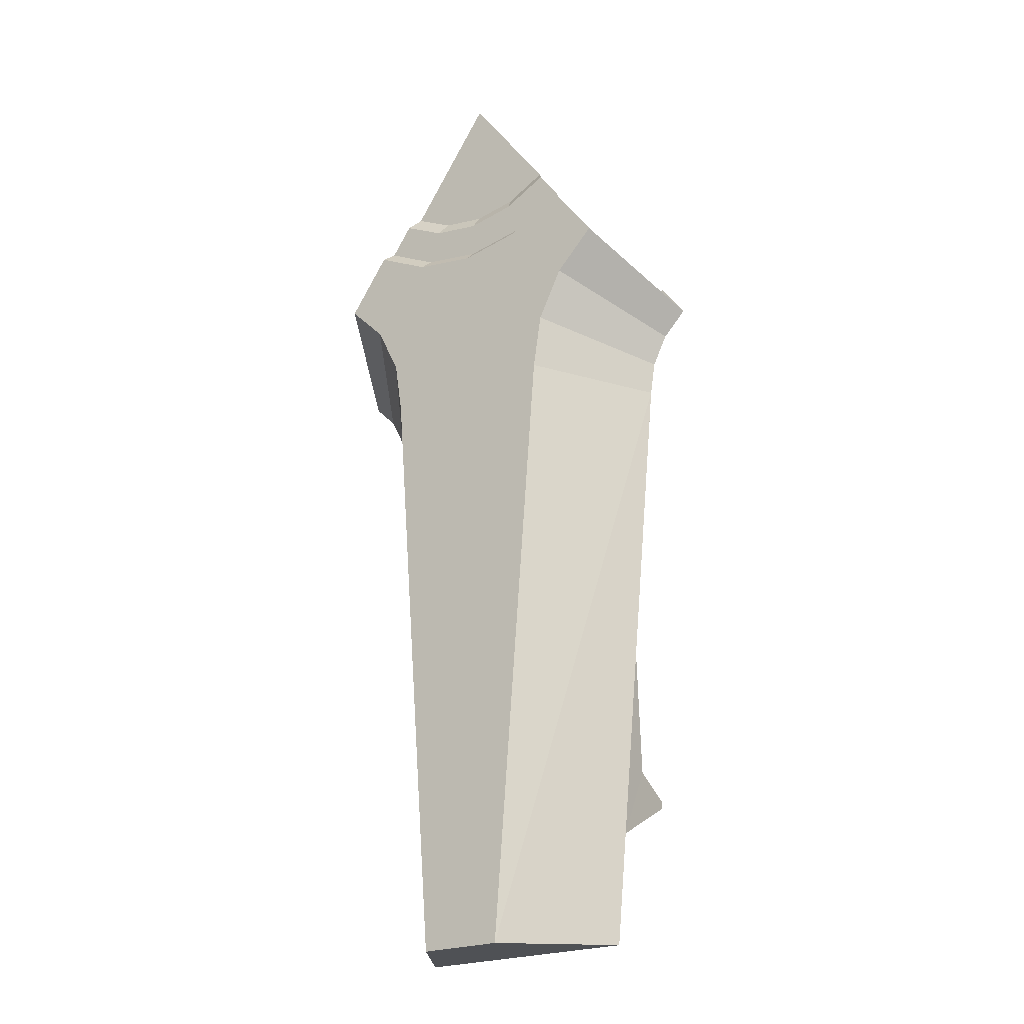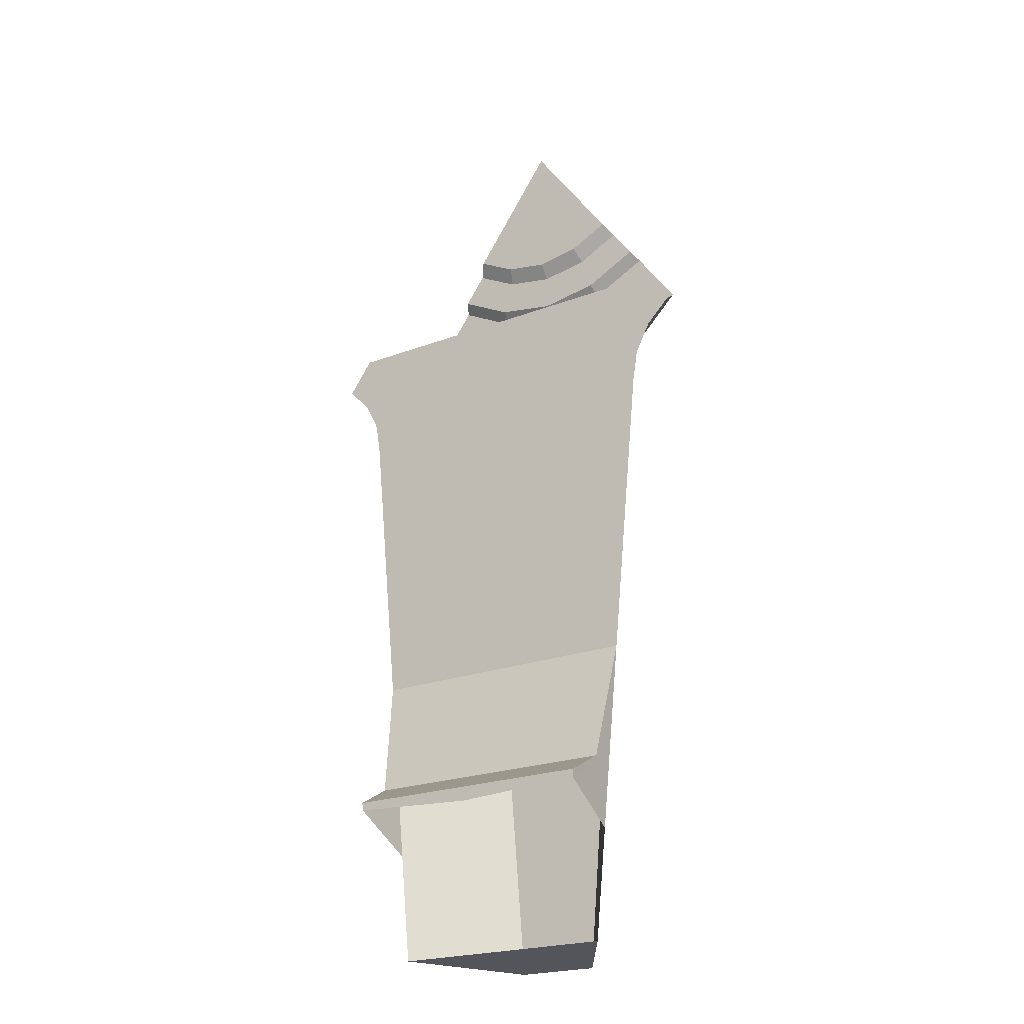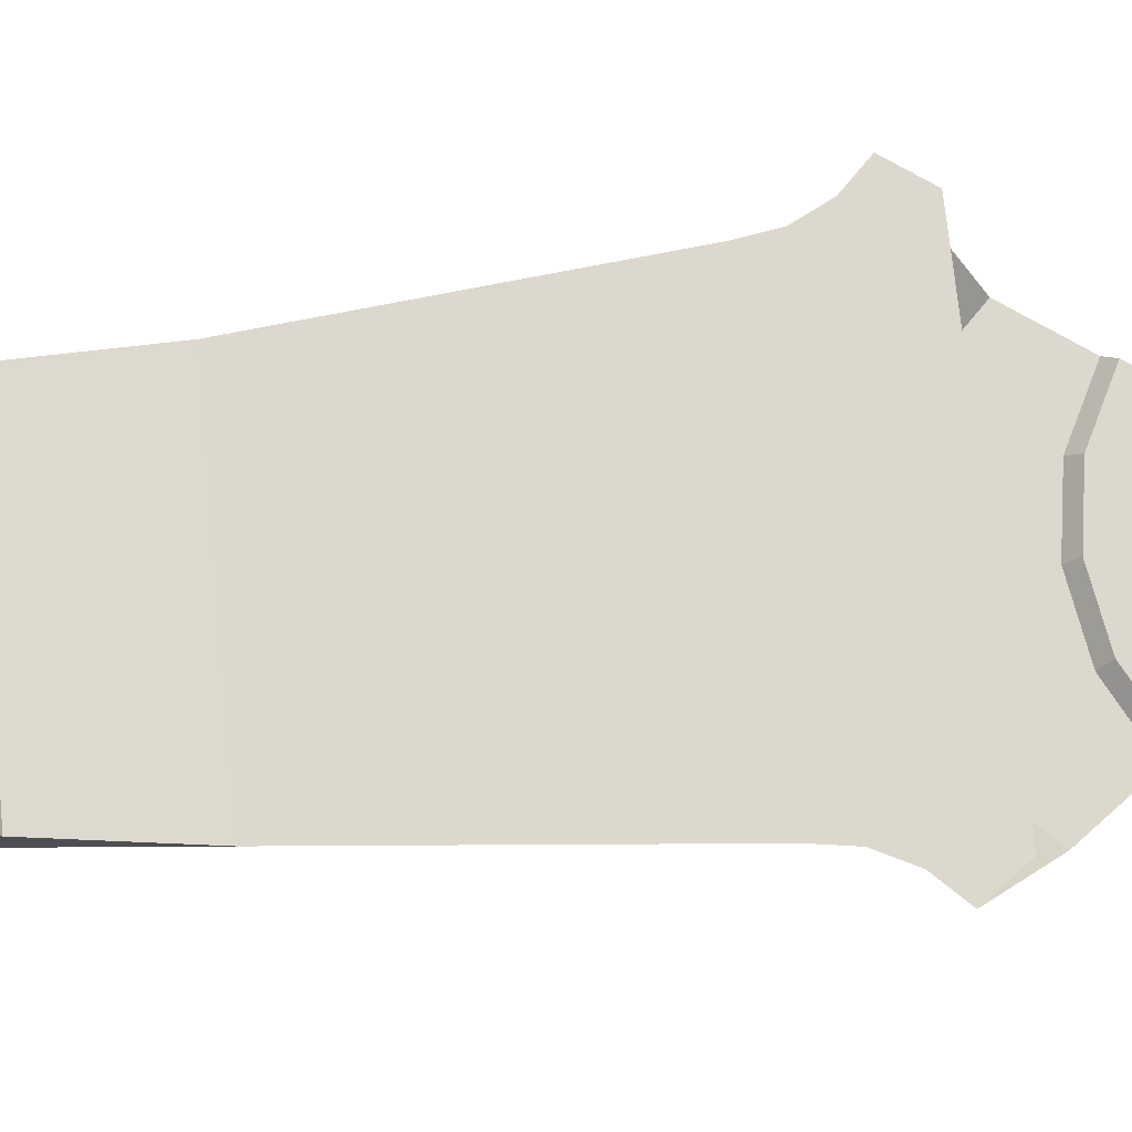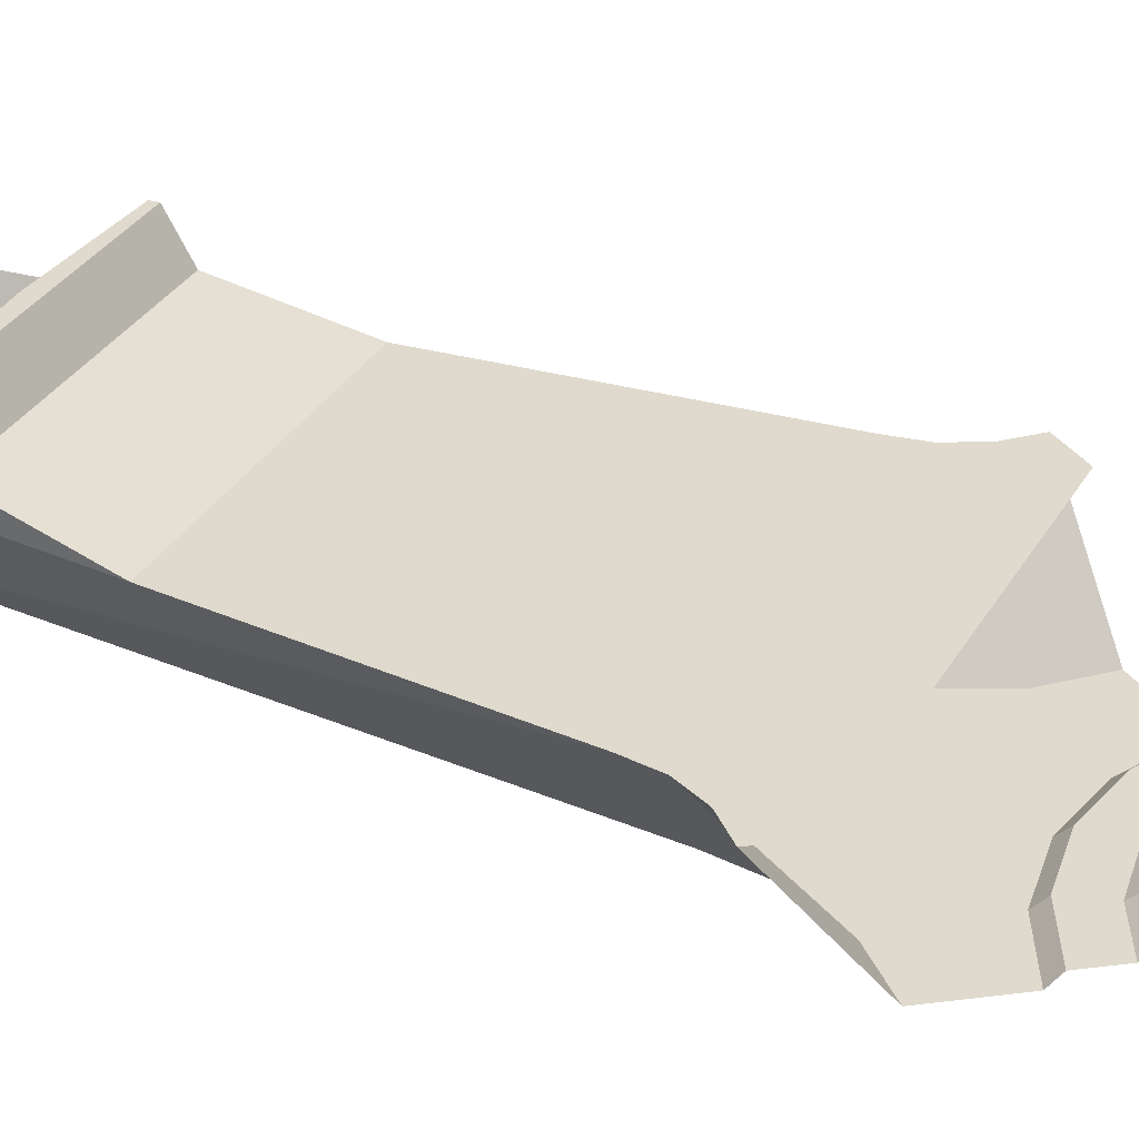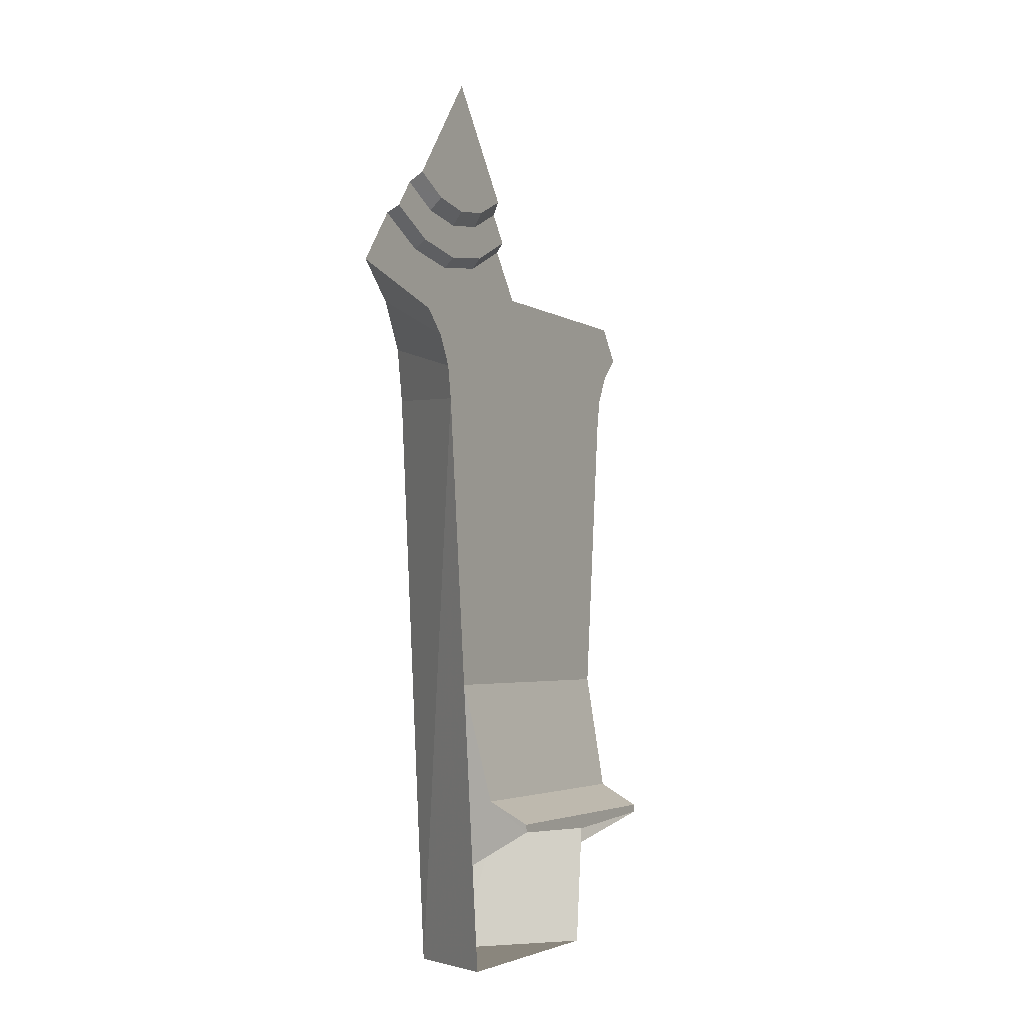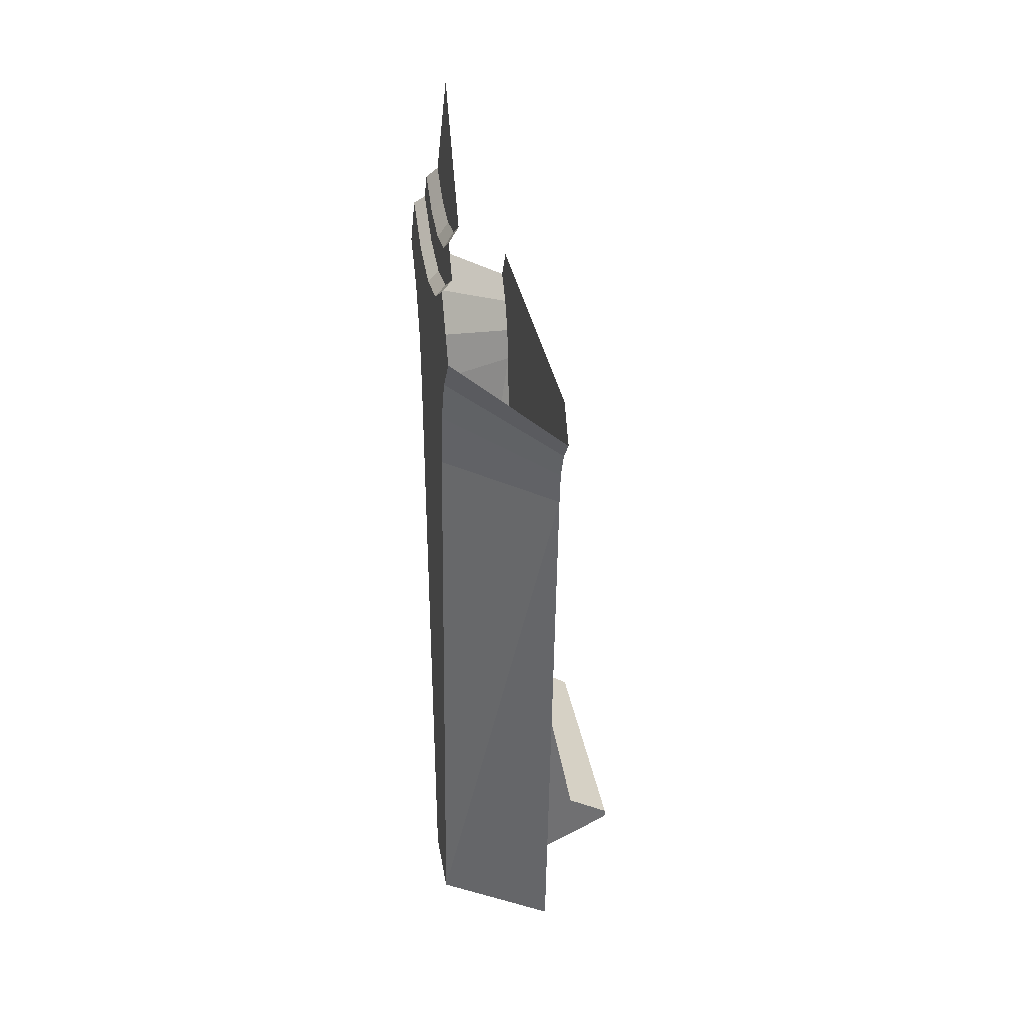
<metadata>
{"format":"obj","ext":"obj","renderer":"f3d","projection":"perspective","resolution":1024,"background":"white","views":[{"elev":-22.8,"azim":-144.5,"up":"+Y"},{"elev":-22.2,"azim":33.5,"up":"+Y"},{"elev":72.5,"azim":84.2,"up":"+Z"},{"elev":32.7,"azim":116.0,"up":"+Z"},{"elev":-3.7,"azim":-61.3,"up":"+Y"},{"elev":29.9,"azim":-98.8,"up":"+Y"}]}
</metadata>
<code>
v 0 0 -0.175
v 0.0979 -0.1348 -0.175
v 0.05147 -0.1584 -0.175
v 0 -0.1666 -0.175
v -0.05147 -0.1584 -0.175
v -0.0979 -0.1348 -0.175
v 0 0 -0.175
v 0 -0.1666 -0.175
v 0 -0.1837 -0.1875
v 0.05678 -0.1747 -0.1875
v 0.0698 -0.2148 -0.1875
v 0 -0.2259 -0.1875
v 0 -0.1666 -0.175
v 0.05147 -0.1584 -0.175
v 0.05678 -0.1747 -0.1875
v 0 -0.1837 -0.1875
v 0.05678 -0.1747 -0.1875
v 0.108 -0.1487 -0.1875
v 0.1328 -0.1827 -0.1875
v 0.0698 -0.2148 -0.1875
v 0.05147 -0.1584 -0.175
v 0.0979 -0.1348 -0.175
v 0.108 -0.1487 -0.1875
v 0.05678 -0.1747 -0.1875
v 0 -0.1837 -0.1875
v 0 -0.2259 -0.1875
v -0.0698 -0.2148 -0.1875
v -0.05678 -0.1747 -0.1875
v -0.05678 -0.1747 -0.1875
v -0.05147 -0.1584 -0.175
v 0 -0.1666 -0.175
v 0 -0.1837 -0.1875
v -0.1328 -0.1827 -0.1875
v -0.108 -0.1487 -0.1875
v -0.05678 -0.1747 -0.1875
v -0.0698 -0.2148 -0.1875
v -0.108 -0.1487 -0.1875
v -0.0979 -0.1348 -0.175
v -0.05147 -0.1584 -0.175
v -0.05678 -0.1747 -0.1875
v 0.07365 -0.2267 -0.2
v 0 -0.2384 -0.2
v 0 -0.2259 -0.1875
v 0.0698 -0.2148 -0.1875
v 0.1401 -0.1928 -0.2
v 0.07365 -0.2267 -0.2
v 0.0698 -0.2148 -0.1875
v 0.1328 -0.1827 -0.1875
v -0.07365 -0.2267 -0.2
v -0.0698 -0.2148 -0.1875
v 0 -0.2259 -0.1875
v 0 -0.2384 -0.2
v -0.0698 -0.2148 -0.1875
v -0.07365 -0.2267 -0.2
v -0.1401 -0.1928 -0.2
v -0.1328 -0.1827 -0.1875
v 0.1435 -0.3048 -0.2
v 0.07365 -0.2267 -0.2
v 0.1401 -0.1928 -0.2
v 0.1886 -0.2596 -0.2
v 0.1145 -0.3617 -0.2
v 0 -0.2384 -0.2
v 0.07365 -0.2267 -0.2
v 0.1435 -0.3048 -0.2
v 0.1045 -0.4247 -0.2
v -0.1045 -0.4247 -0.2
v -0.1145 -0.3617 -0.2
v 0.1145 -0.3617 -0.2
v 0.04804 -1.122 -0.2
v -0.04804 -1.122 -0.2
v -0.1045 -0.4247 -0.2
v 0.1045 -0.4247 -0.2
v -0.1401 -0.1928 -0.2
v -0.07365 -0.2267 -0.2
v -0.1435 -0.3048 -0.2
v -0.1886 -0.2596 -0.2
v -0.07365 -0.2267 -0.2
v 0 -0.2384 -0.2
v -0.1145 -0.3617 -0.2
v -0.1435 -0.3048 -0.2
v -0.1145 -0.3617 -0.2
v 0 -0.2384 -0.2
v 0.1145 -0.3617 -0.2
v 0.2464 -0.3392 -0.075
v 0.2193 -0.3664 -0.075
v 0.1435 -0.3048 -0.2
v 0.1886 -0.2596 -0.2
v 0.2193 -0.3664 -0.075
v 0.2018 -0.4007 -0.075
v 0.1145 -0.3617 -0.2
v 0.1435 -0.3048 -0.2
v 0.2018 -0.4007 -0.075
v 0.1958 -0.4387 -0.075
v 0.1045 -0.4247 -0.2
v 0.1145 -0.3617 -0.2
v 0.04804 -1.122 -0.2
v 0.143 -0.9889 -0.075
v 0.1309 -1.115 -0.075
v 0.143 -0.9889 -0.075
v 0.04804 -1.122 -0.2
v 0.1635 -0.7756 -0.075
v 0.04804 -1.122 -0.2
v 0.1958 -0.4387 -0.075
v 0.1635 -0.7756 -0.075
v 0.1958 -0.4387 -0.075
v 0.04804 -1.122 -0.2
v 0.1045 -0.4247 -0.2
v -0.1435 -0.3048 -0.2
v -0.2193 -0.3664 -0.075
v -0.2464 -0.3392 -0.075
v -0.1886 -0.2596 -0.2
v -0.1145 -0.3617 -0.2
v -0.2018 -0.4007 -0.075
v -0.2193 -0.3664 -0.075
v -0.1435 -0.3048 -0.2
v -0.1045 -0.4247 -0.2
v -0.1958 -0.4387 -0.075
v -0.2018 -0.4007 -0.075
v -0.1145 -0.3617 -0.2
v -0.04804 -1.122 -0.2
v -0.1635 -0.7756 -0.075
v -0.1958 -0.4387 -0.075
v -0.04804 -1.122 -0.2
v -0.143 -0.9889 -0.075
v -0.1635 -0.7756 -0.075
v -0.143 -0.9889 -0.075
v -0.04804 -1.122 -0.2
v -0.1309 -1.115 -0.075
v -0.04804 -1.122 -0.2
v -0.1958 -0.4387 -0.075
v -0.1045 -0.4247 -0.2
v -0.1309 -1.115 -0.075
v -0.04804 -1.122 -0.2
v 0.04804 -1.122 -0.2
v 0.1309 -1.115 -0.075
v 0.1635 -0.7756 -0.075
v 0.1958 -0.4387 -0.075
v -0.1958 -0.4387 -0.075
v -0.1635 -0.7756 -0.075
v -0.1958 -0.4387 -0.075
v 0.1958 -0.4387 -0.075
v 0.2018 -0.4007 -0.075
v -0.2018 -0.4007 -0.075
v -0.2193 -0.3664 -0.075
v -0.2018 -0.4007 -0.075
v 0.2018 -0.4007 -0.075
v 0.2193 -0.3664 -0.075
v -0.2193 -0.3664 -0.075
v 0.2193 -0.3664 -0.075
v 0.2464 -0.3392 -0.075
v -0.2464 -0.3392 -0.075
v -0.2464 -0.3392 -0.075
v 0.2464 -0.3392 -0.075
v 0.2175 -0.2994 -0.075
v -0.2175 -0.2994 -0.075
v 0.1471 -0.9461 0
v 0.143 -0.9889 -0.075
v 0.1504 -0.9121 -0.04625
v 0.148 -0.9371 0
v 0.1504 -0.9121 -0.04625
v 0.1635 -0.7756 -0.075
v -0.1635 -0.7756 -0.075
v -0.1504 -0.9121 -0.04625
v 0.1504 -0.9121 -0.04625
v -0.1504 -0.9121 -0.04625
v -0.148 -0.9371 0
v 0.148 -0.9371 0
v 0.148 -0.9371 0
v -0.148 -0.9371 0
v -0.1471 -0.9461 0
v 0.1471 -0.9461 0
v -0.1504 -0.9121 -0.04625
v -0.143 -0.9889 -0.075
v -0.1471 -0.9461 0
v -0.148 -0.9371 0
v 0.143 -0.9889 -0.075
v 0.1635 -0.7756 -0.075
v 0.1504 -0.9121 -0.04625
v -0.1635 -0.7756 -0.075
v -0.143 -0.9889 -0.075
v -0.1504 -0.9121 -0.04625
v 0.1471 -0.9461 0
v -0.1471 -0.9461 0
v 0 -0.9536 0
g mesh7363807
f 1 2 3
f 3 4 1
f 5 6 7
f 7 8 5
f 9 10 11
f 11 12 9
f 13 14 15
f 15 16 13
f 17 18 19
f 19 20 17
f 21 22 23
f 23 24 21
f 25 26 27
f 27 28 25
f 29 30 31
f 31 32 29
f 33 34 35
f 35 36 33
f 37 38 39
f 39 40 37
f 41 42 43
f 43 44 41
f 45 46 47
f 47 48 45
f 49 50 51
f 51 52 49
f 53 54 55
f 55 56 53
f 57 58 59
f 59 60 57
f 61 62 63
f 63 64 61
f 65 66 67
f 67 68 65
f 69 70 71
f 71 72 69
f 73 74 75
f 75 76 73
f 77 78 79
f 79 80 77
f 81 82 83
f 84 85 86
f 86 87 84
f 88 89 90
f 90 91 88
f 92 93 94
f 94 95 92
f 96 97 98
f 99 100 101
f 102 103 104
f 105 106 107
f 108 109 110
f 110 111 108
f 112 113 114
f 114 115 112
f 116 117 118
f 118 119 116
f 120 121 122
f 123 124 125
f 126 127 128
f 129 130 131
f 132 133 134
f 134 135 132
f 136 137 138
f 138 139 136
f 140 141 142
f 142 143 140
f 144 145 146
f 146 147 144
f 148 149 150
f 150 151 148
f 152 153 154
f 154 155 152
g mesh7363808
f 156 157 158
f 158 159 156
f 160 161 162
f 162 163 160
f 164 165 166
f 166 167 164
f 168 169 170
f 170 171 168
f 172 173 174
f 174 175 172
f 176 177 178
f 179 180 181
f 182 183 184

</code>
